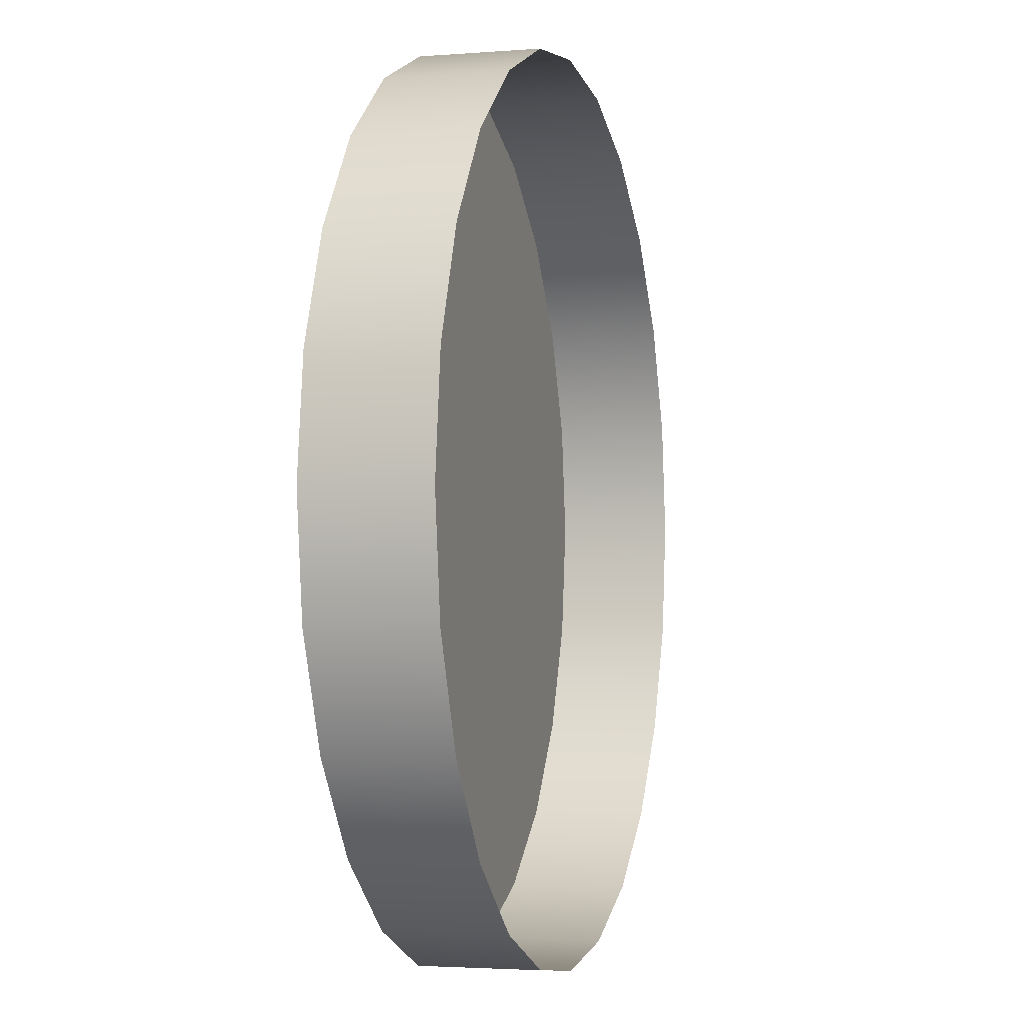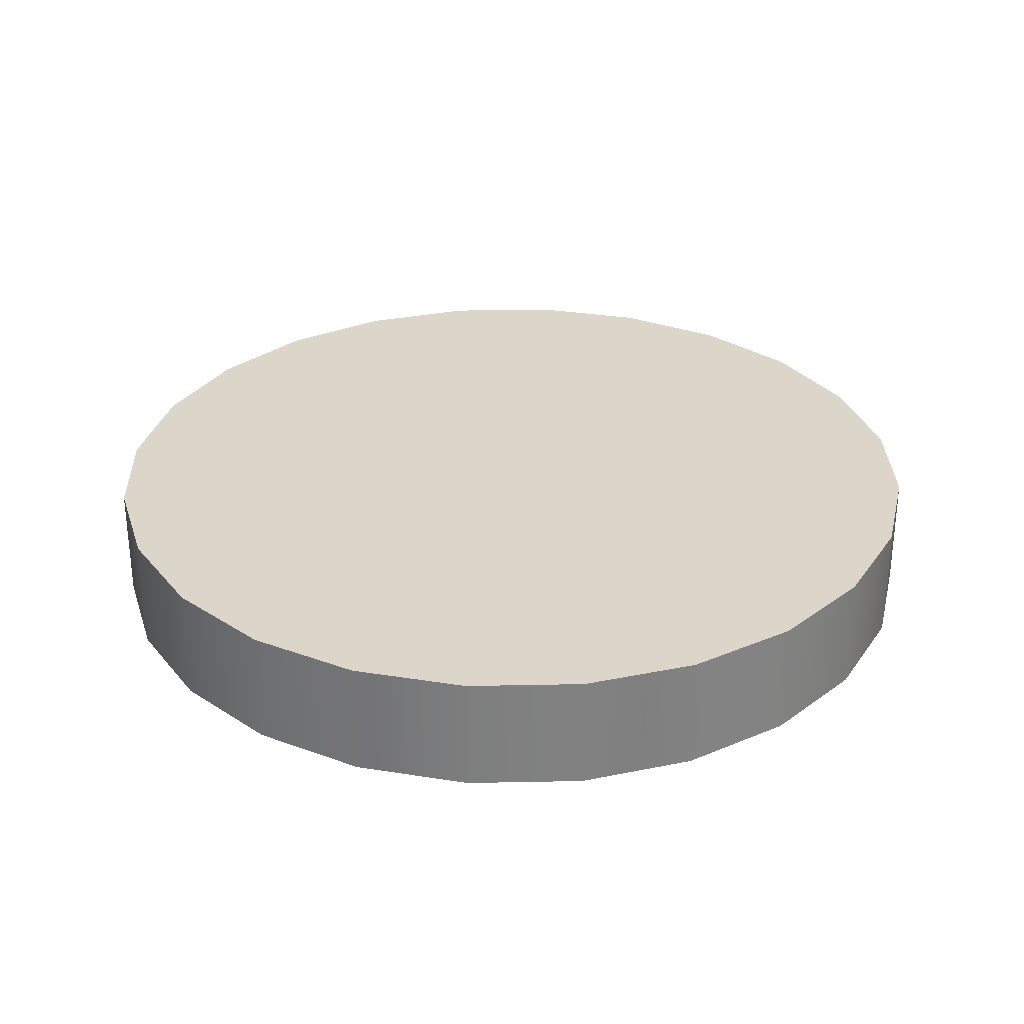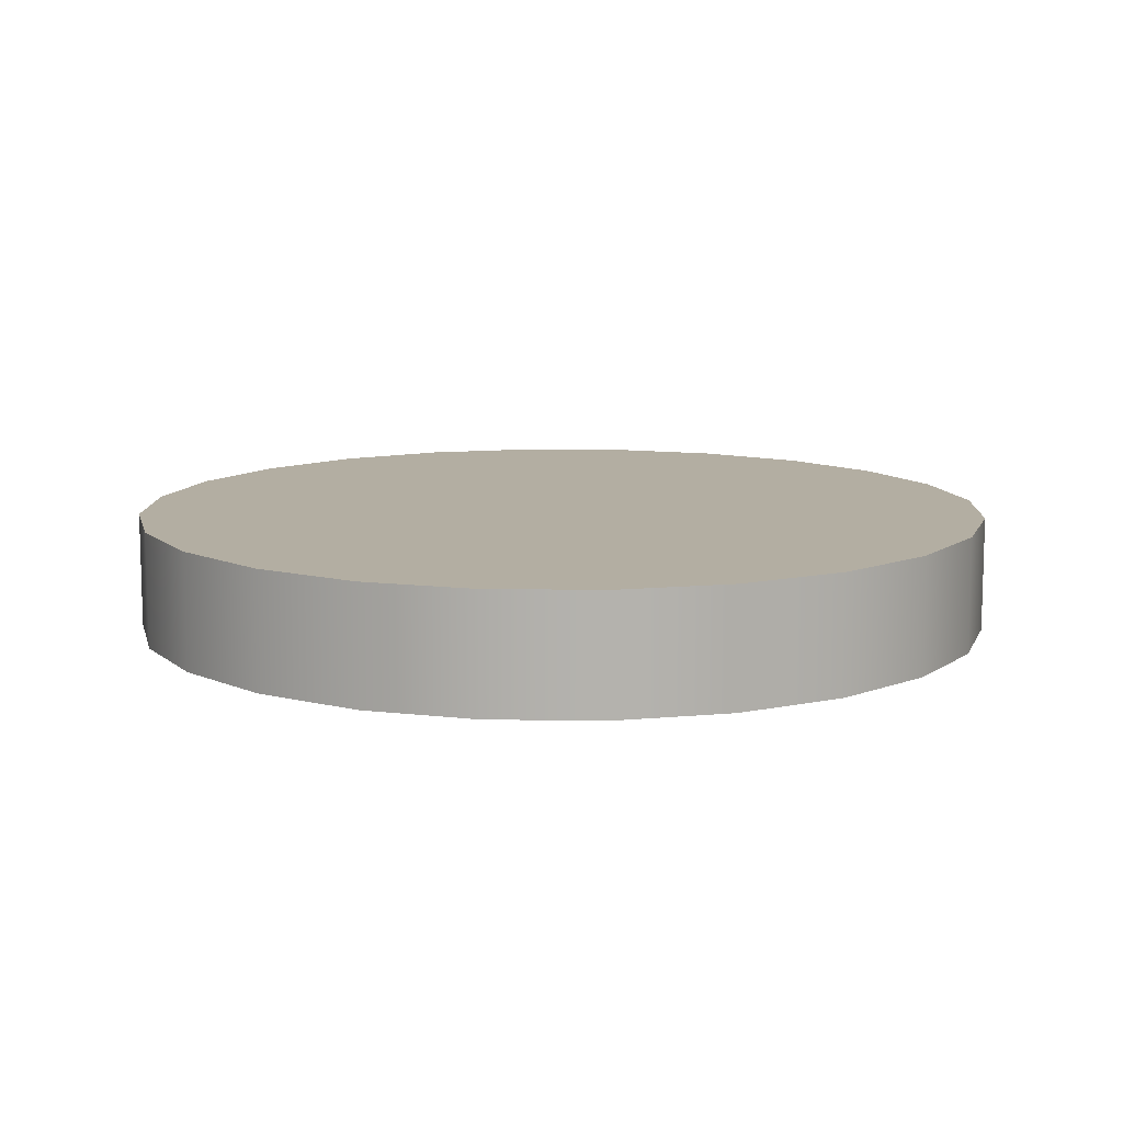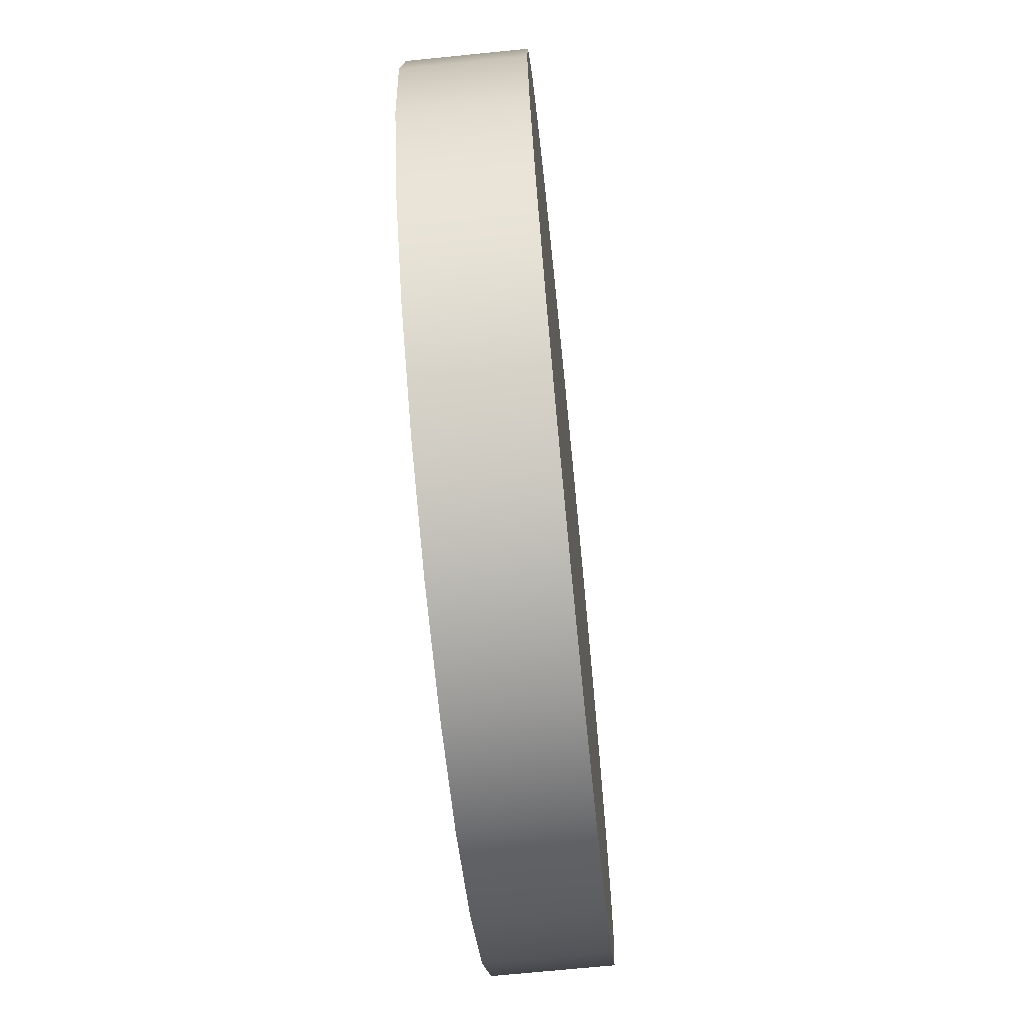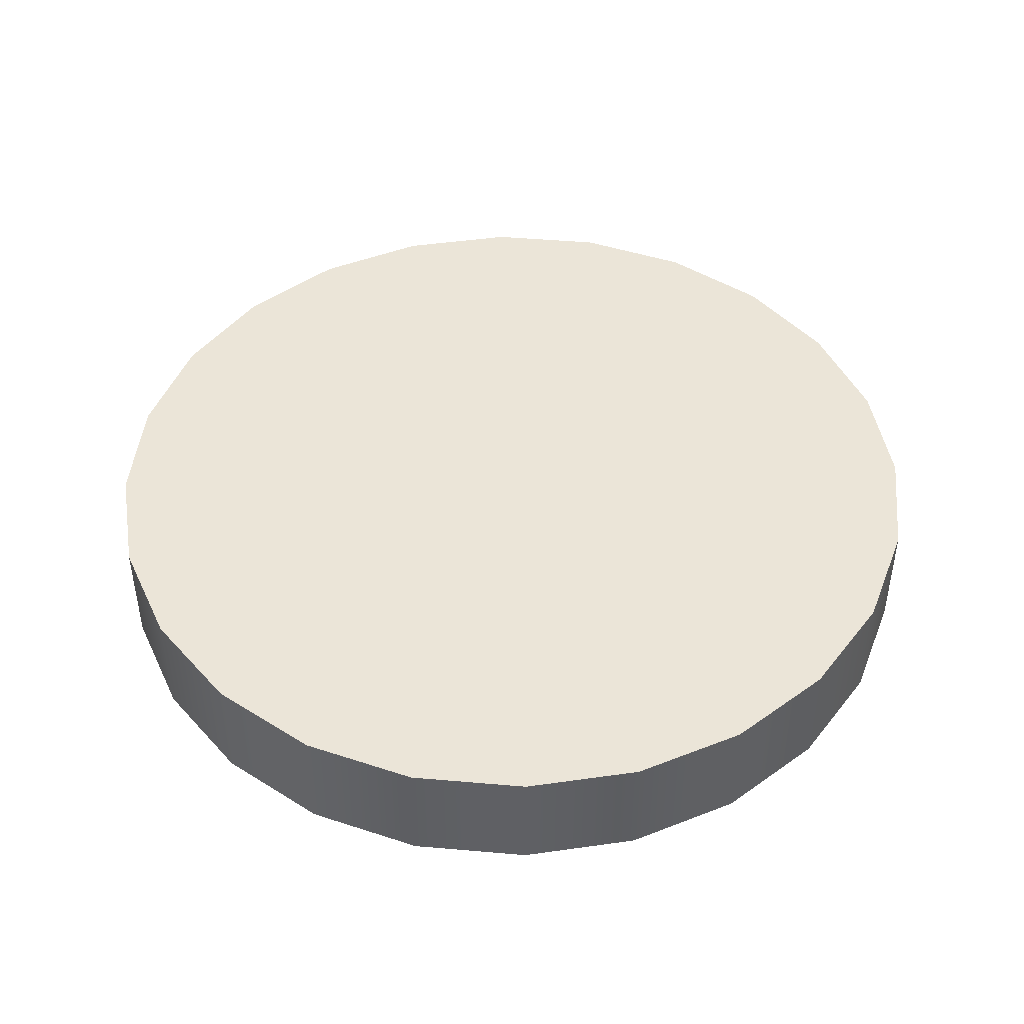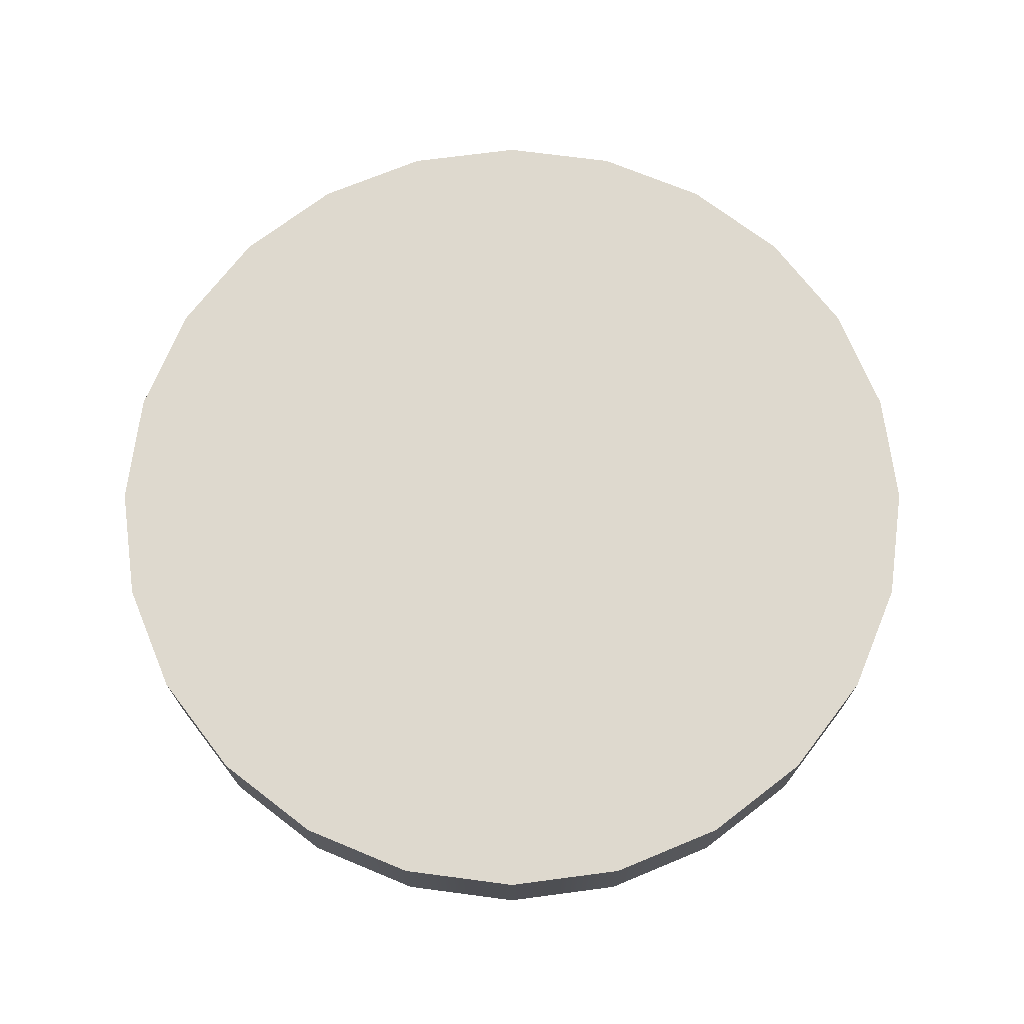
<metadata>
{"format":"obj","ext":"obj","renderer":"f3d","projection":"perspective","resolution":1024,"background":"white","views":[{"elev":-2.9,"azim":-74.5,"up":"+Z"},{"elev":30.0,"azim":140.8,"up":"+Y"},{"elev":10.8,"azim":54.2,"up":"+Y"},{"elev":-68.7,"azim":95.8,"up":"+Z"},{"elev":45.6,"azim":133.2,"up":"+Y"},{"elev":71.5,"azim":0.0,"up":"+Y"}]}
</metadata>
<code>
o Gas_Burner_Heating_Element1/Gas_Burner_Heating_Element/mesh5/mesh5-geometry#mesh5-geometry
v -0.1531 0.5019 0.2753
v -0.1443 0.4786 0.2541
v -0.1531 0.4786 0.2753
v -0.1443 0.5019 0.2541
v -0.167 0.5019 0.2935
v -0.3137 0.5019 0.2541
v -0.1413 0.4786 0.2314
v -0.167 0.4786 0.2935
v -0.291 0.5019 0.2935
v -0.3167 0.5019 0.2314
v -0.305 0.5019 0.2753
v -0.1413 0.5019 0.2314
v -0.1852 0.4786 0.3074
v -0.1852 0.5019 0.3074
v -0.3137 0.4786 0.2541
v -0.305 0.4786 0.2753
v -0.1443 0.4786 0.2087
v -0.291 0.4786 0.2935
v -0.2729 0.5019 0.3074
v -0.3137 0.5019 0.2087
v -0.3167 0.4786 0.2314
v -0.1443 0.5019 0.2087
v -0.2063 0.4786 0.3162
v -0.2063 0.5019 0.3162
v -0.1531 0.4786 0.1876
v -0.2729 0.4786 0.3074
v -0.2517 0.5019 0.3162
v -0.1531 0.5019 0.1876
v -0.3137 0.4786 0.2087
v -0.229 0.4786 0.3191
v -0.229 0.5019 0.3191
v -0.305 0.5019 0.1876
v -0.167 0.4786 0.1694
v -0.2517 0.4786 0.3162
v -0.167 0.5019 0.1694
v -0.305 0.4786 0.1876
v -0.291 0.5019 0.1694
v -0.1852 0.5019 0.1555
v -0.2729 0.5019 0.1555
v -0.291 0.4786 0.1694
v -0.1852 0.4786 0.1555
v -0.2729 0.4786 0.1555
v -0.2063 0.5019 0.1467
v -0.2517 0.5019 0.1467
v -0.2517 0.4786 0.1467
v -0.2063 0.4786 0.1467
v -0.229 0.5019 0.1437
v -0.229 0.4786 0.1437
f 1 2 3
f 2 1 4
f 3 5 1
f 6 4 1
f 4 7 2
f 5 3 8
f 9 1 5
f 10 4 6
f 6 1 11
f 7 4 12
f 13 5 8
f 11 1 9
f 9 5 14
f 10 12 4
f 15 10 6
f 16 6 11
f 12 17 7
f 5 13 14
f 18 11 9
f 9 14 19
f 20 12 10
f 10 15 21
f 6 16 15
f 11 18 16
f 17 12 22
f 23 14 13
f 19 18 9
f 19 14 24
f 20 22 12
f 21 20 10
f 22 25 17
f 14 23 24
f 18 19 26
f 19 24 27
f 20 28 22
f 20 21 29
f 25 22 28
f 30 24 23
f 27 26 19
f 27 24 31
f 32 28 20
f 29 32 20
f 28 33 25
f 24 30 31
f 26 27 34
f 31 34 27
f 32 35 28
f 32 29 36
f 33 28 35
f 34 31 30
f 37 35 32
f 36 37 32
f 38 33 35
f 39 35 37
f 37 36 40
f 33 38 41
f 39 38 35
f 37 42 39
f 42 37 40
f 43 41 38
f 44 38 39
f 45 39 42
f 41 43 46
f 44 43 38
f 39 45 44
f 47 46 43
f 43 44 47
f 48 44 45
f 46 47 48
f 44 48 47
f 3 2 1
f 4 1 2
f 1 5 3
f 1 4 6
f 2 7 4
f 8 3 5
f 5 1 9
f 6 4 10
f 11 1 6
f 12 4 7
f 8 5 13
f 9 1 11
f 14 5 9
f 4 12 10
f 6 10 15
f 11 6 16
f 7 17 12
f 14 13 5
f 9 11 18
f 19 14 9
f 10 12 20
f 21 15 10
f 15 16 6
f 16 18 11
f 22 12 17
f 13 14 23
f 9 18 19
f 24 14 19
f 12 22 20
f 10 20 21
f 17 25 22
f 24 23 14
f 26 19 18
f 27 24 19
f 22 28 20
f 29 21 20
f 28 22 25
f 23 24 30
f 19 26 27
f 31 24 27
f 20 28 32
f 20 32 29
f 25 33 28
f 31 30 24
f 34 27 26
f 27 34 31
f 28 35 32
f 36 29 32
f 35 28 33
f 30 31 34
f 32 35 37
f 32 37 36
f 35 33 38
f 37 35 39
f 40 36 37
f 41 38 33
f 35 38 39
f 39 42 37
f 40 37 42
f 38 41 43
f 39 38 44
f 42 39 45
f 46 43 41
f 38 43 44
f 44 45 39
f 43 46 47
f 47 44 43
f 45 44 48
f 48 47 46
f 47 48 44

</code>
